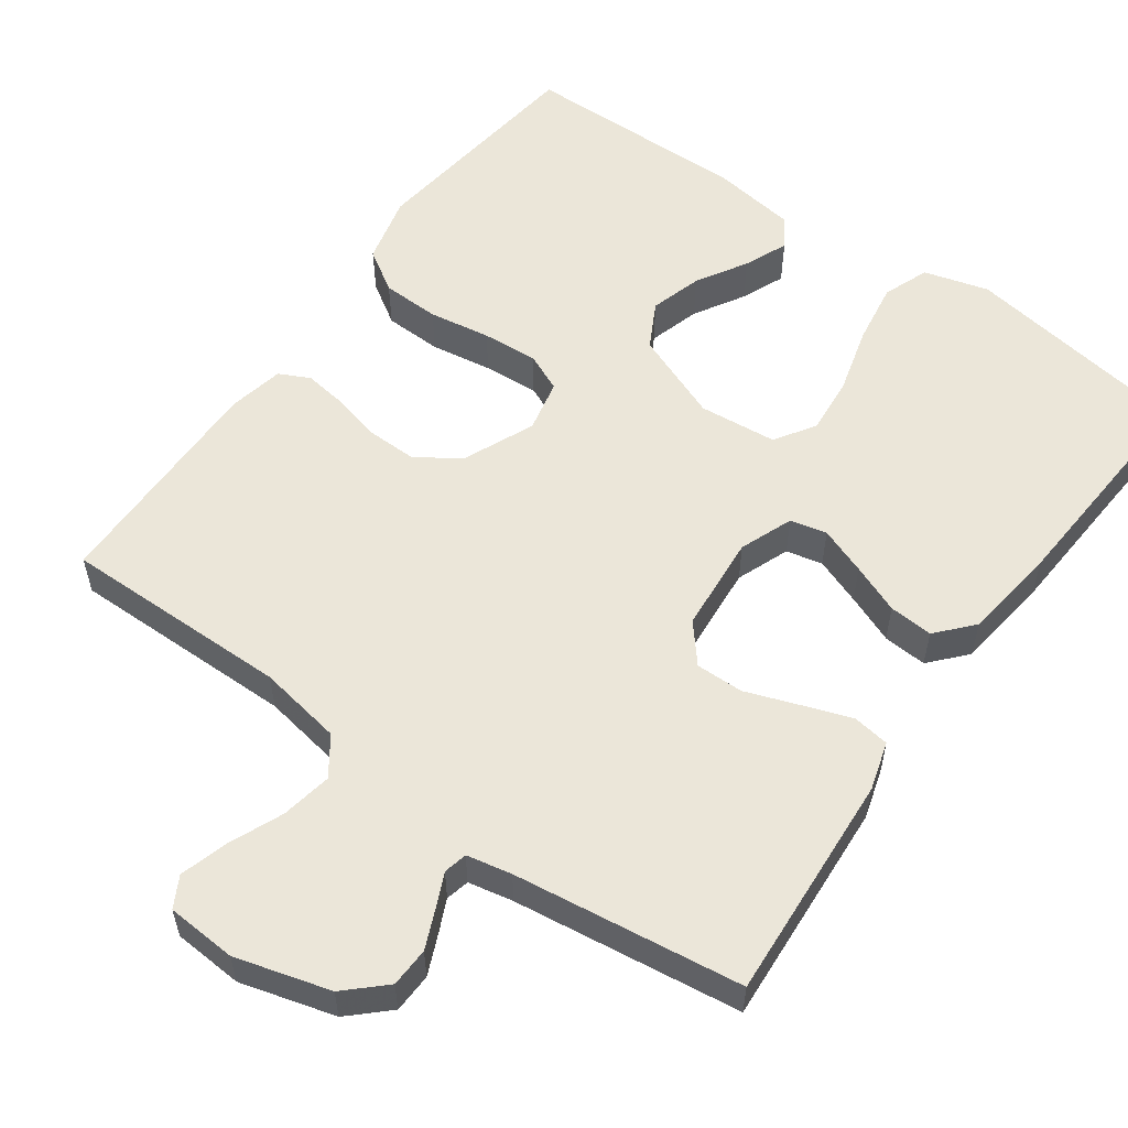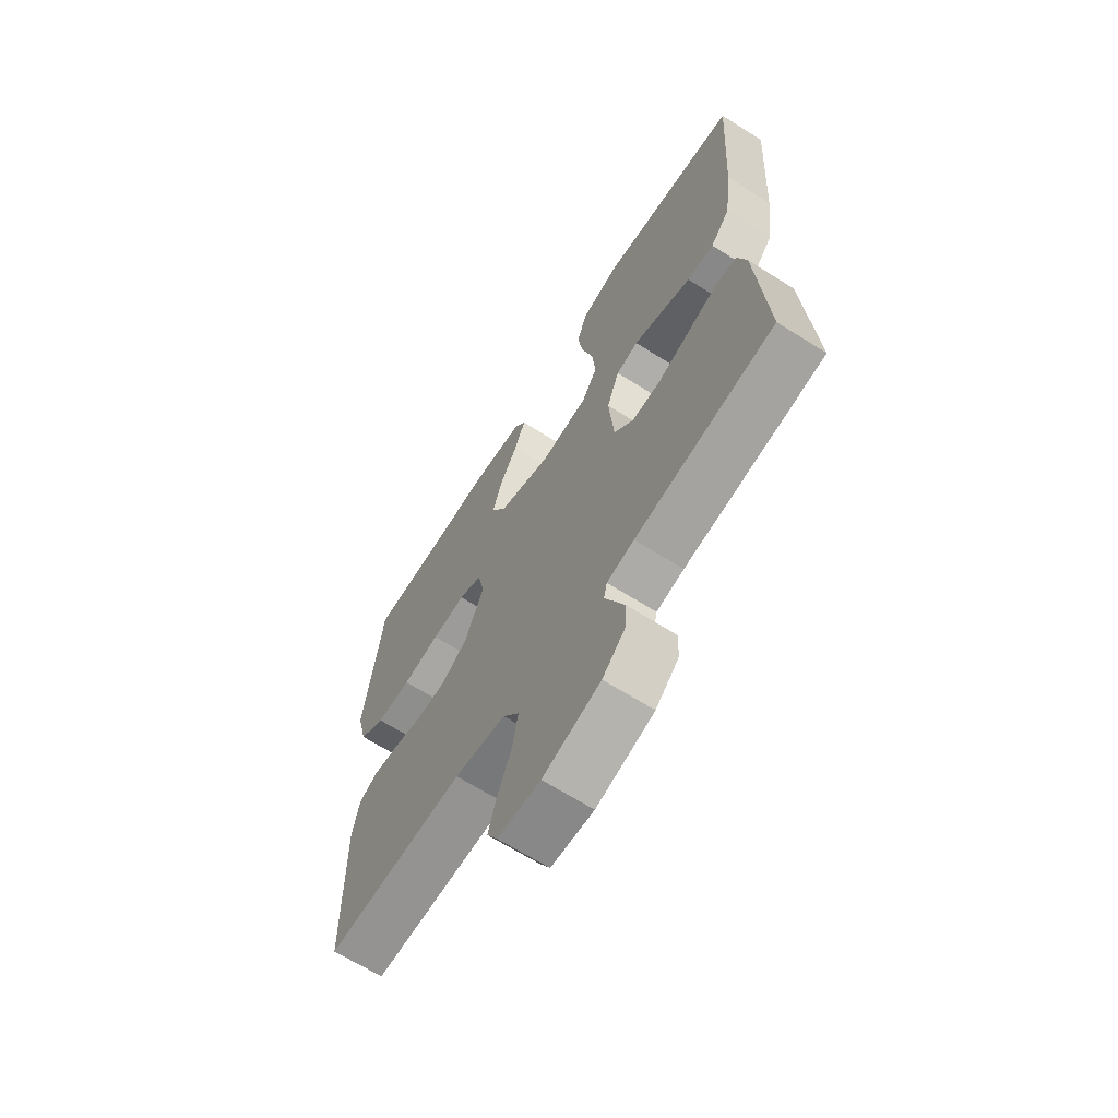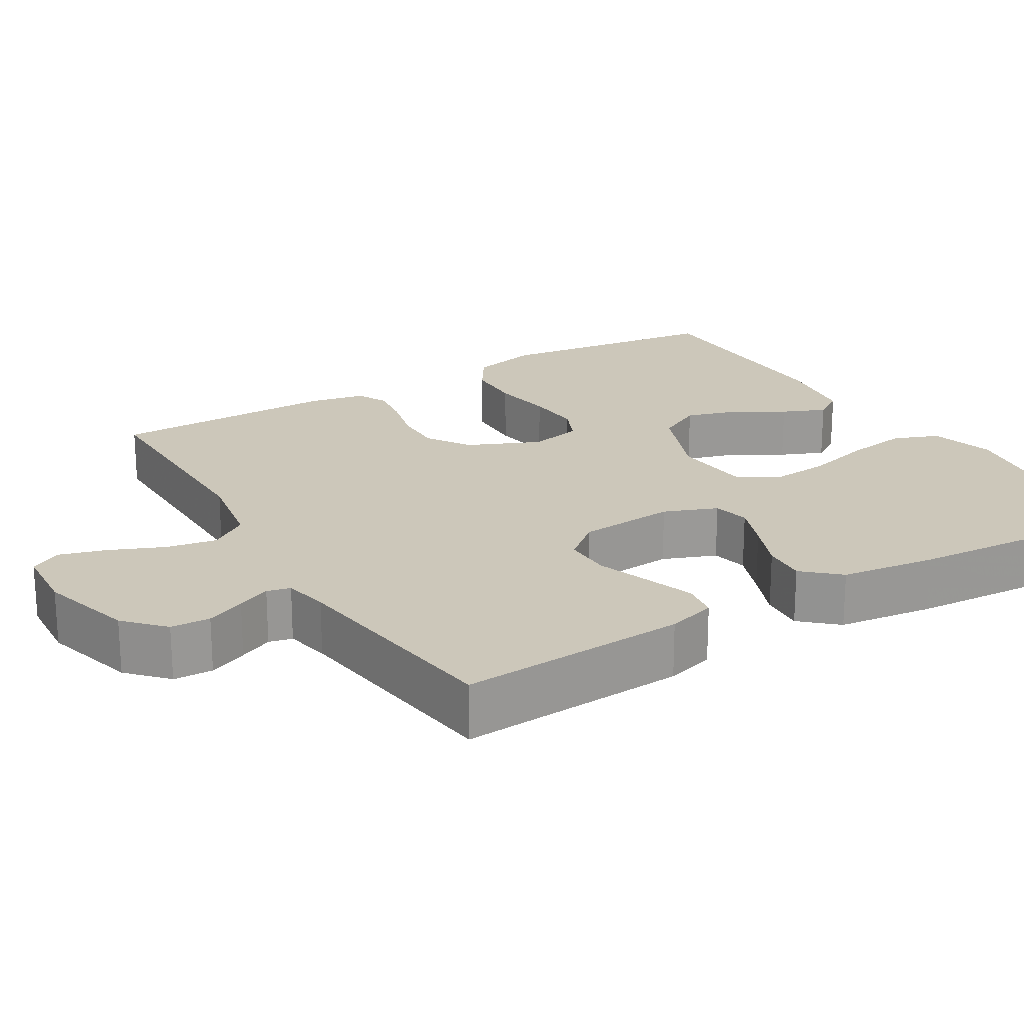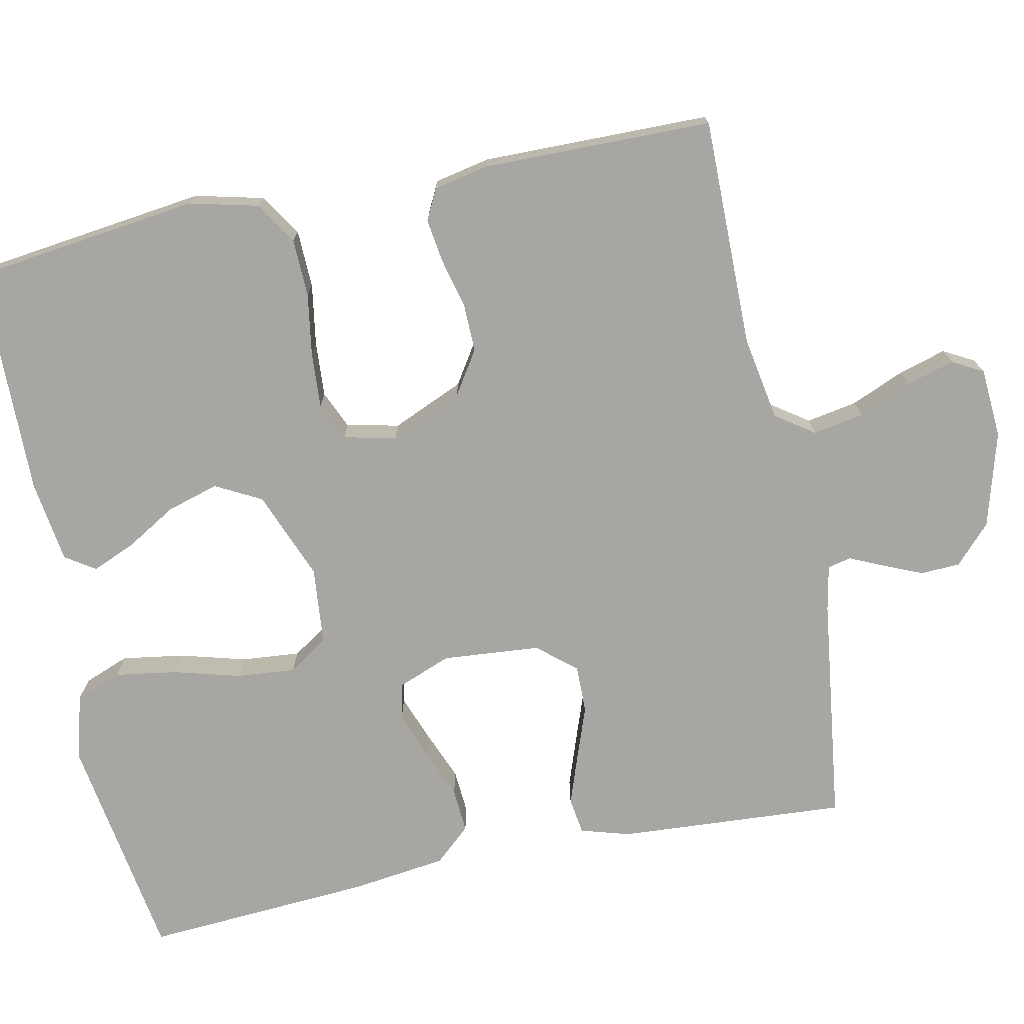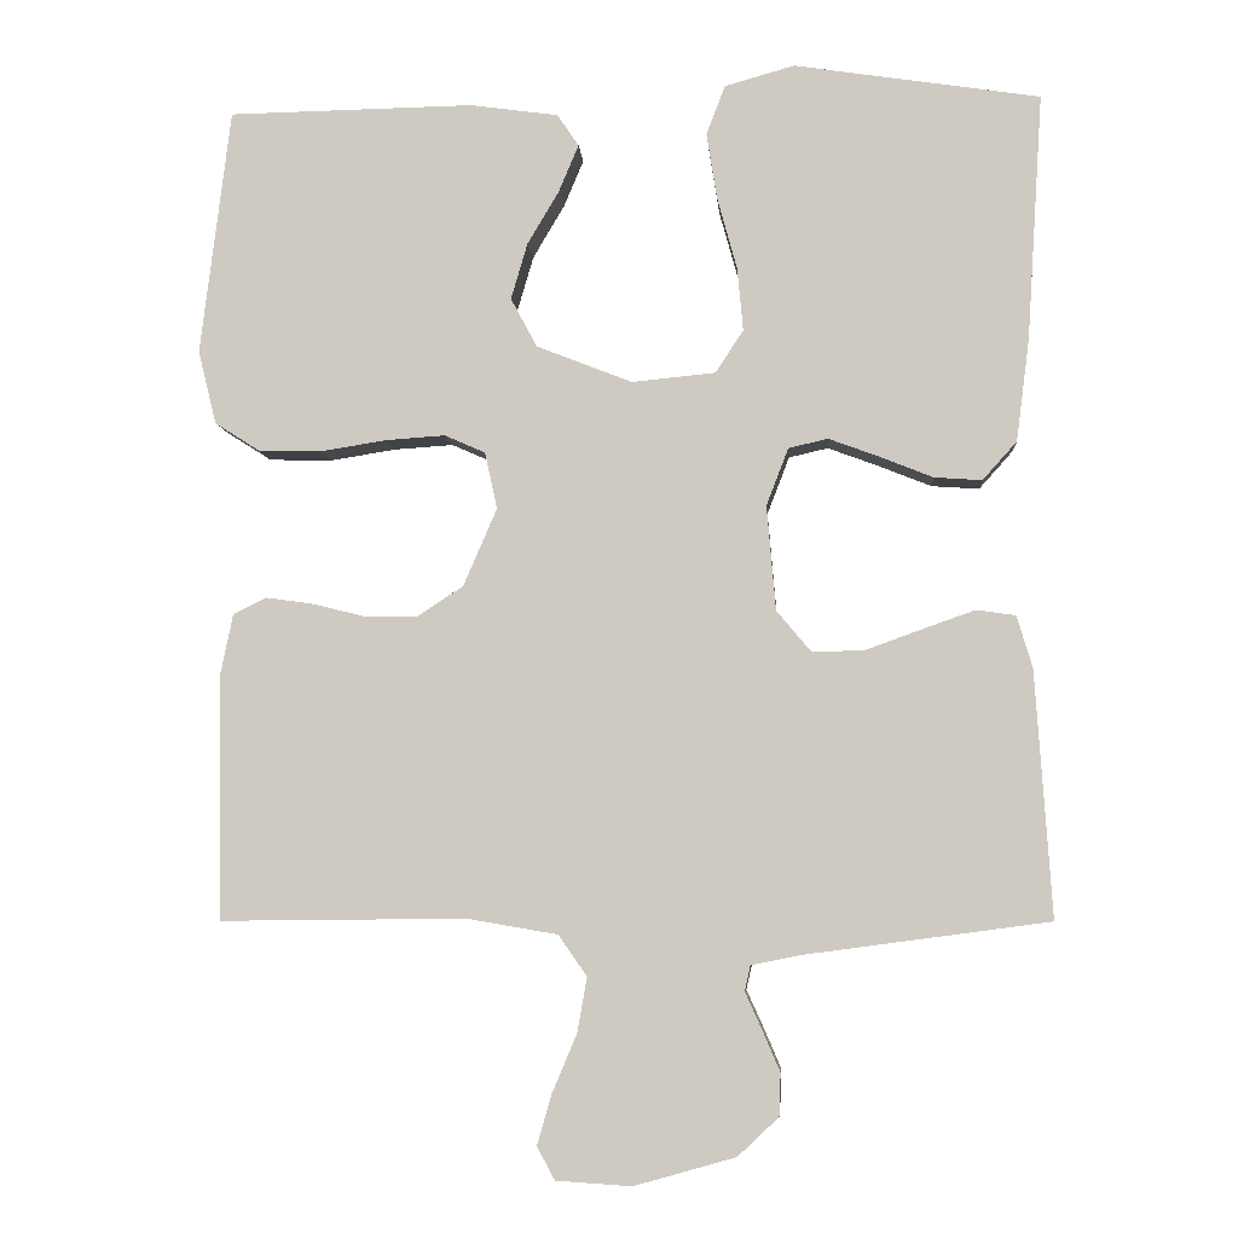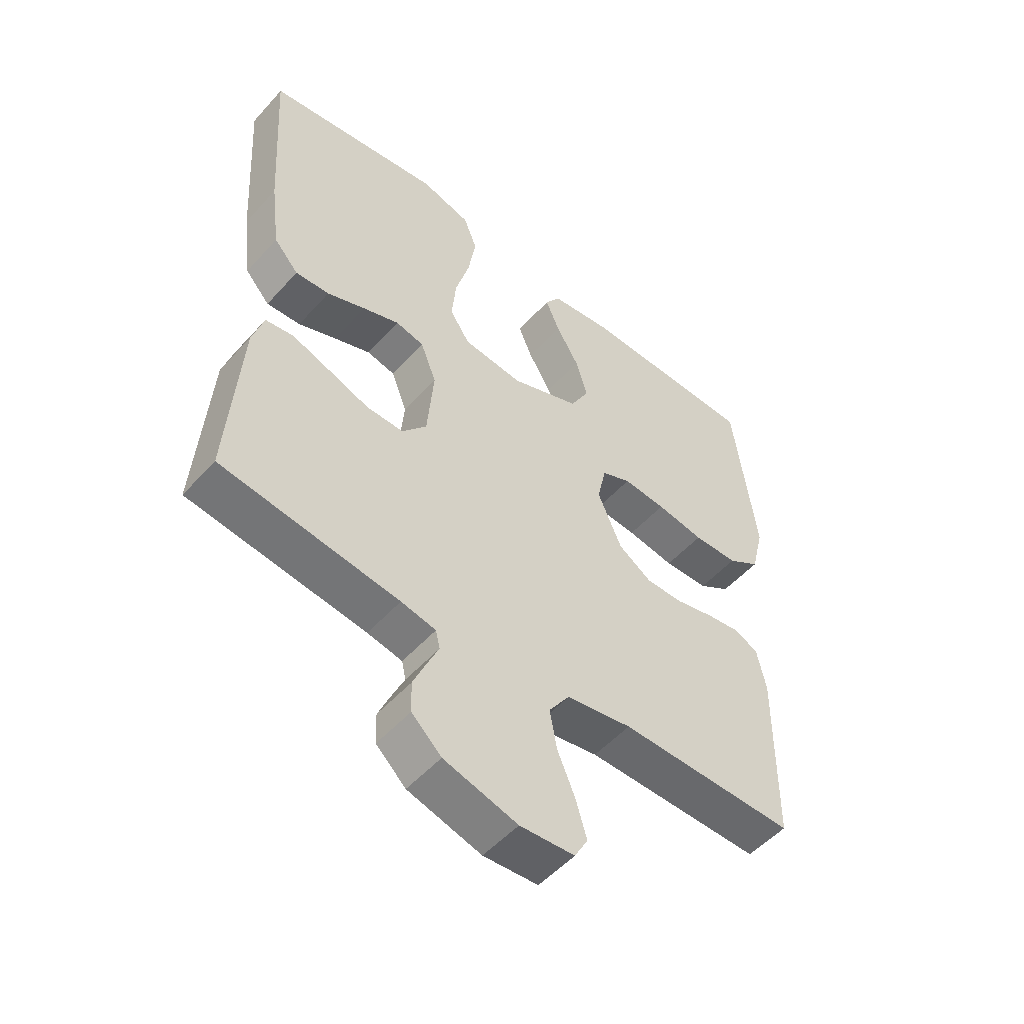
<metadata>
{"format":"obj","ext":"obj","renderer":"f3d","projection":"perspective","resolution":1024,"background":"white","views":[{"elev":56.2,"azim":-144.3,"up":"+Y"},{"elev":-66.3,"azim":-122.4,"up":"+Z"},{"elev":21.4,"azim":-120.8,"up":"+Y"},{"elev":-74.0,"azim":101.8,"up":"+Y"},{"elev":-5.9,"azim":-175.7,"up":"+Z"},{"elev":-52.3,"azim":-40.6,"up":"+Z"}]}
</metadata>
<code>
v 0.5 0.07 0.5
v 0.537 0.07 0.2
v 0.515 0.07 0.11
v 0.46 0.07 0.075
v 0.384 0.07 0.073
v 0.303 0.07 0.086
v 0.23 0.07 0.091
v 0.18 0.07 0.069
v 0.165 0.07 0
v 0.206 0.07 -0.095
v 0.263 0.07 -0.132
v 0.327 0.07 -0.131
v 0.392 0.07 -0.115
v 0.449 0.07 -0.107
v 0.489 0.07 -0.127
v 0.504 0.07 -0.2
v 0.5 0.07 -0.5
v 0.2 0.07 -0.497
v 0.089 0.07 -0.516
v 0.054 0.07 -0.566
v 0.066 0.07 -0.633
v 0.096 0.07 -0.704
v 0.114 0.07 -0.766
v 0.092 0.07 -0.806
v 0 0.07 -0.812
v -0.124 0.07 -0.777
v -0.174 0.07 -0.73
v -0.176 0.07 -0.678
v -0.154 0.07 -0.627
v -0.134 0.07 -0.583
v -0.141 0.07 -0.552
v -0.2 0.07 -0.54
v -0.5 0.07 -0.5
v -0.48 0.07 -0.2
v -0.461 0.07 -0.136
v -0.413 0.07 -0.129
v -0.348 0.07 -0.152
v -0.279 0.07 -0.177
v -0.216 0.07 -0.178
v -0.174 0.07 -0.128
v -0.163 0.07 0
v -0.19 0.07 0.07
v -0.238 0.07 0.081
v -0.3 0.07 0.058
v -0.365 0.07 0.032
v -0.423 0.07 0.028
v -0.465 0.07 0.075
v -0.481 0.07 0.2
v -0.5 0.07 0.5
v -0.2 0.07 0.546
v -0.115 0.07 0.522
v -0.092 0.07 0.462
v -0.105 0.07 0.38
v -0.129 0.07 0.293
v -0.136 0.07 0.216
v -0.102 0.07 0.164
v 0 0.07 0.154
v 0.117 0.07 0.2
v 0.149 0.07 0.26
v 0.129 0.07 0.328
v 0.09 0.07 0.394
v 0.066 0.07 0.451
v 0.092 0.07 0.49
v 0.2 0.07 0.505
v 0.5 0 0.5
v 0.537 0 0.2
v 0.515 0 0.11
v 0.46 0 0.075
v 0.384 0 0.073
v 0.303 0 0.086
v 0.23 0 0.091
v 0.18 0 0.069
v 0.165 0 0
v 0.206 0 -0.095
v 0.263 0 -0.132
v 0.327 0 -0.131
v 0.392 0 -0.115
v 0.449 0 -0.107
v 0.489 0 -0.127
v 0.504 0 -0.2
v 0.5 0 -0.5
v 0.2 0 -0.497
v 0.089 0 -0.516
v 0.054 0 -0.566
v 0.066 0 -0.633
v 0.096 0 -0.704
v 0.114 0 -0.766
v 0.092 0 -0.806
v 0 0 -0.812
v -0.124 0 -0.777
v -0.174 0 -0.73
v -0.176 0 -0.678
v -0.154 0 -0.627
v -0.134 0 -0.583
v -0.141 0 -0.552
v -0.2 0 -0.54
v -0.5 0 -0.5
v -0.48 0 -0.2
v -0.461 0 -0.136
v -0.413 0 -0.129
v -0.348 0 -0.152
v -0.279 0 -0.177
v -0.216 0 -0.178
v -0.174 0 -0.128
v -0.163 0 0
v -0.19 0 0.07
v -0.238 0 0.081
v -0.3 0 0.058
v -0.365 0 0.032
v -0.423 0 0.028
v -0.465 0 0.075
v -0.481 0 0.2
v -0.5 0 0.5
v -0.2 0 0.546
v -0.115 0 0.522
v -0.092 0 0.462
v -0.105 0 0.38
v -0.129 0 0.293
v -0.136 0 0.216
v -0.102 0 0.164
v 0 0 0.154
v 0.117 0 0.2
v 0.149 0 0.26
v 0.129 0 0.328
v 0.09 0 0.394
v 0.066 0 0.451
v 0.092 0 0.49
v 0.2 0 0.505
f 4 5 6
f 3 4 6
f 2 3 6
f 1 2 6
f 64 1 6
f 63 64 6
f 62 63 6
f 61 62 6
f 60 61 6
f 59 60 6 7
f 58 59 7 8
f 57 58 8 9
f 56 57 9 10
f 52 53 54
f 51 52 54
f 50 51 54
f 49 50 54
f 48 49 54
f 47 48 54
f 46 47 54
f 45 46 54
f 44 45 54
f 43 44 54 55
f 42 43 55 56
f 36 37 38
f 35 36 38
f 34 35 38
f 33 34 38
f 32 33 38
f 31 32 38 39
f 30 31 39 40
f 28 29 30
f 27 28 30
f 26 27 30
f 25 26 30
f 24 25 30
f 23 24 30
f 22 23 30
f 21 22 30
f 30 40 41
f 21 30 41
f 20 21 41
f 16 17 18
f 15 16 18
f 14 15 18
f 13 14 18
f 12 13 18
f 11 12 18 19
f 19 20 41
f 11 19 41
f 10 11 41
f 10 41 42 56
f 70 69 68
f 70 68 67
f 70 67 66
f 70 66 65
f 70 65 128
f 70 128 127
f 70 127 126
f 70 126 125
f 70 125 124
f 71 70 124 123
f 72 71 123 122
f 73 72 122 121
f 74 73 121 120
f 118 117 116
f 118 116 115
f 118 115 114
f 118 114 113
f 118 113 112
f 118 112 111
f 118 111 110
f 118 110 109
f 118 109 108
f 119 118 108 107
f 120 119 107 106
f 102 101 100
f 102 100 99
f 102 99 98
f 102 98 97
f 102 97 96
f 103 102 96 95
f 104 103 95 94
f 94 93 92
f 94 92 91
f 94 91 90
f 94 90 89
f 94 89 88
f 94 88 87
f 94 87 86
f 94 86 85
f 105 104 94
f 105 94 85
f 105 85 84
f 82 81 80
f 82 80 79
f 82 79 78
f 82 78 77
f 82 77 76
f 83 82 76 75
f 105 84 83
f 105 83 75
f 105 75 74
f 120 106 105 74
f 1 65 66 2
f 2 66 67 3
f 3 67 68 4
f 4 68 69 5
f 5 69 70 6
f 6 70 71 7
f 7 71 72 8
f 8 72 73 9
f 9 73 74 10
f 10 74 75 11
f 11 75 76 12
f 12 76 77 13
f 13 77 78 14
f 14 78 79 15
f 15 79 80 16
f 16 80 81 17
f 17 81 82 18
f 18 82 83 19
f 19 83 84 20
f 20 84 85 21
f 21 85 86 22
f 22 86 87 23
f 23 87 88 24
f 24 88 89 25
f 25 89 90 26
f 26 90 91 27
f 27 91 92 28
f 28 92 93 29
f 29 93 94 30
f 30 94 95 31
f 31 95 96 32
f 32 96 97 33
f 33 97 98 34
f 34 98 99 35
f 35 99 100 36
f 36 100 101 37
f 37 101 102 38
f 38 102 103 39
f 39 103 104 40
f 40 104 105 41
f 41 105 106 42
f 42 106 107 43
f 43 107 108 44
f 44 108 109 45
f 45 109 110 46
f 46 110 111 47
f 47 111 112 48
f 48 112 113 49
f 49 113 114 50
f 50 114 115 51
f 51 115 116 52
f 52 116 117 53
f 53 117 118 54
f 54 118 119 55
f 55 119 120 56
f 56 120 121 57
f 57 121 122 58
f 58 122 123 59
f 59 123 124 60
f 60 124 125 61
f 61 125 126 62
f 62 126 127 63
f 63 127 128 64
f 64 128 65 1

</code>
